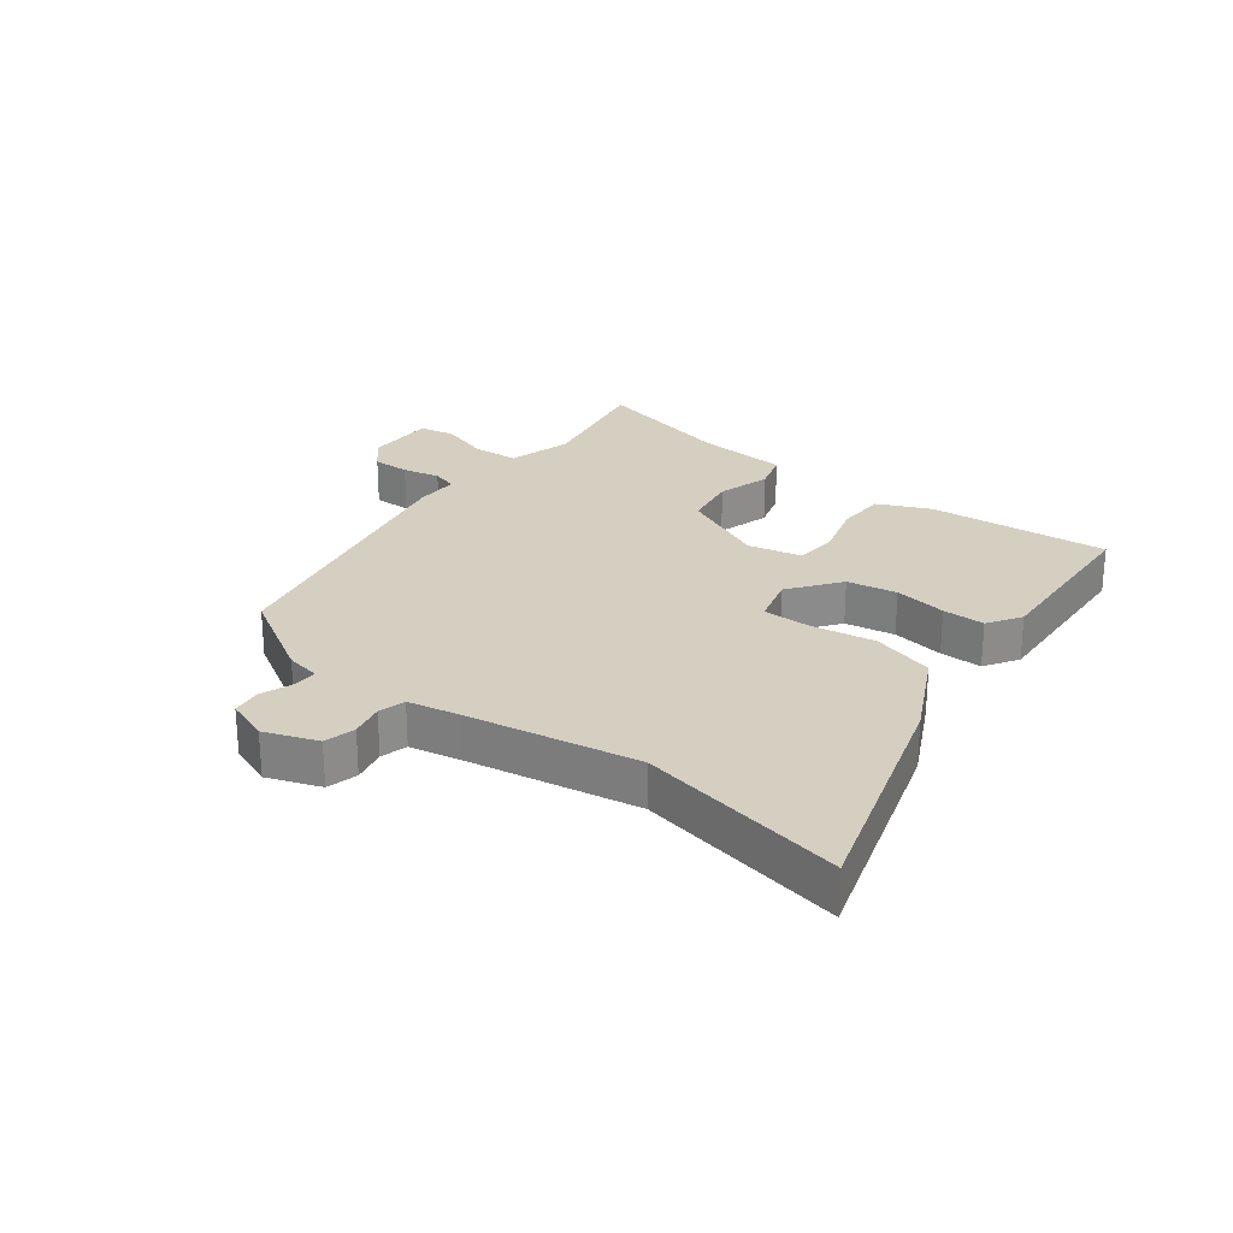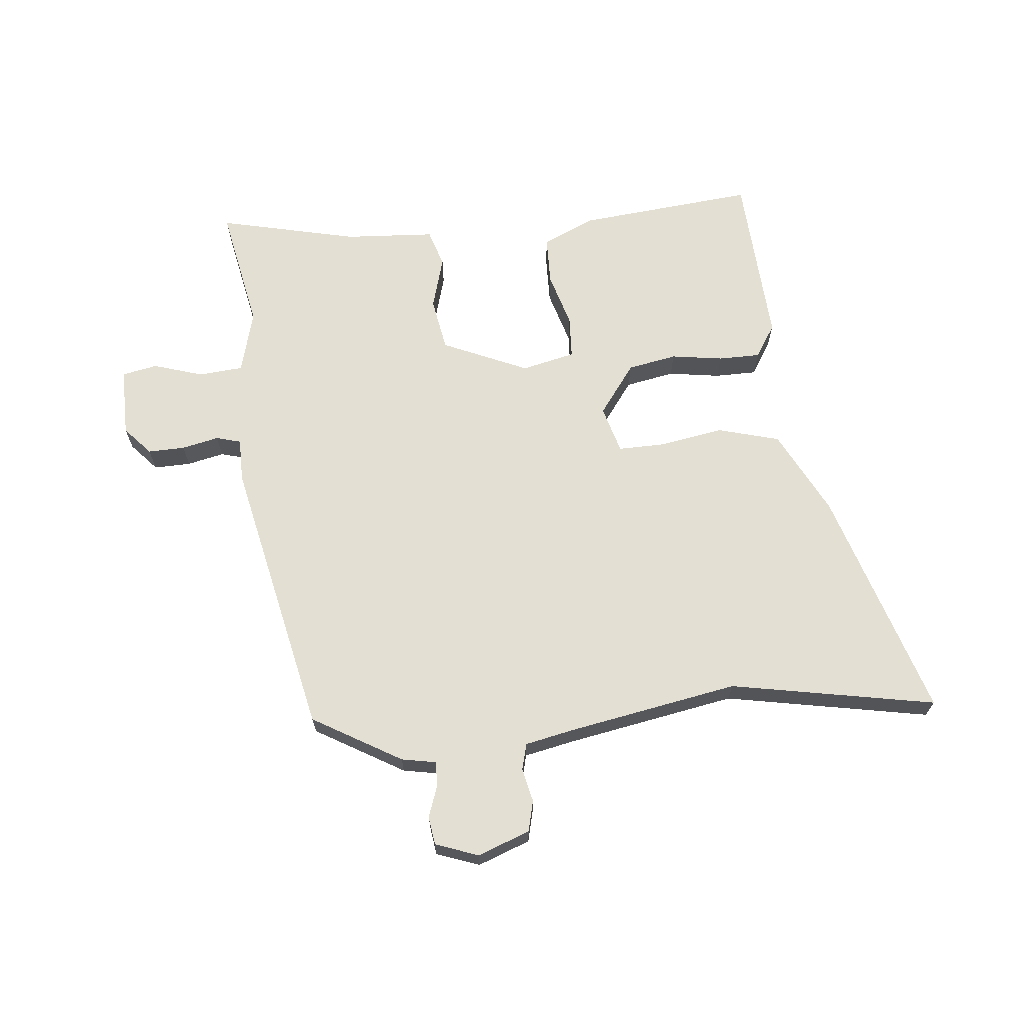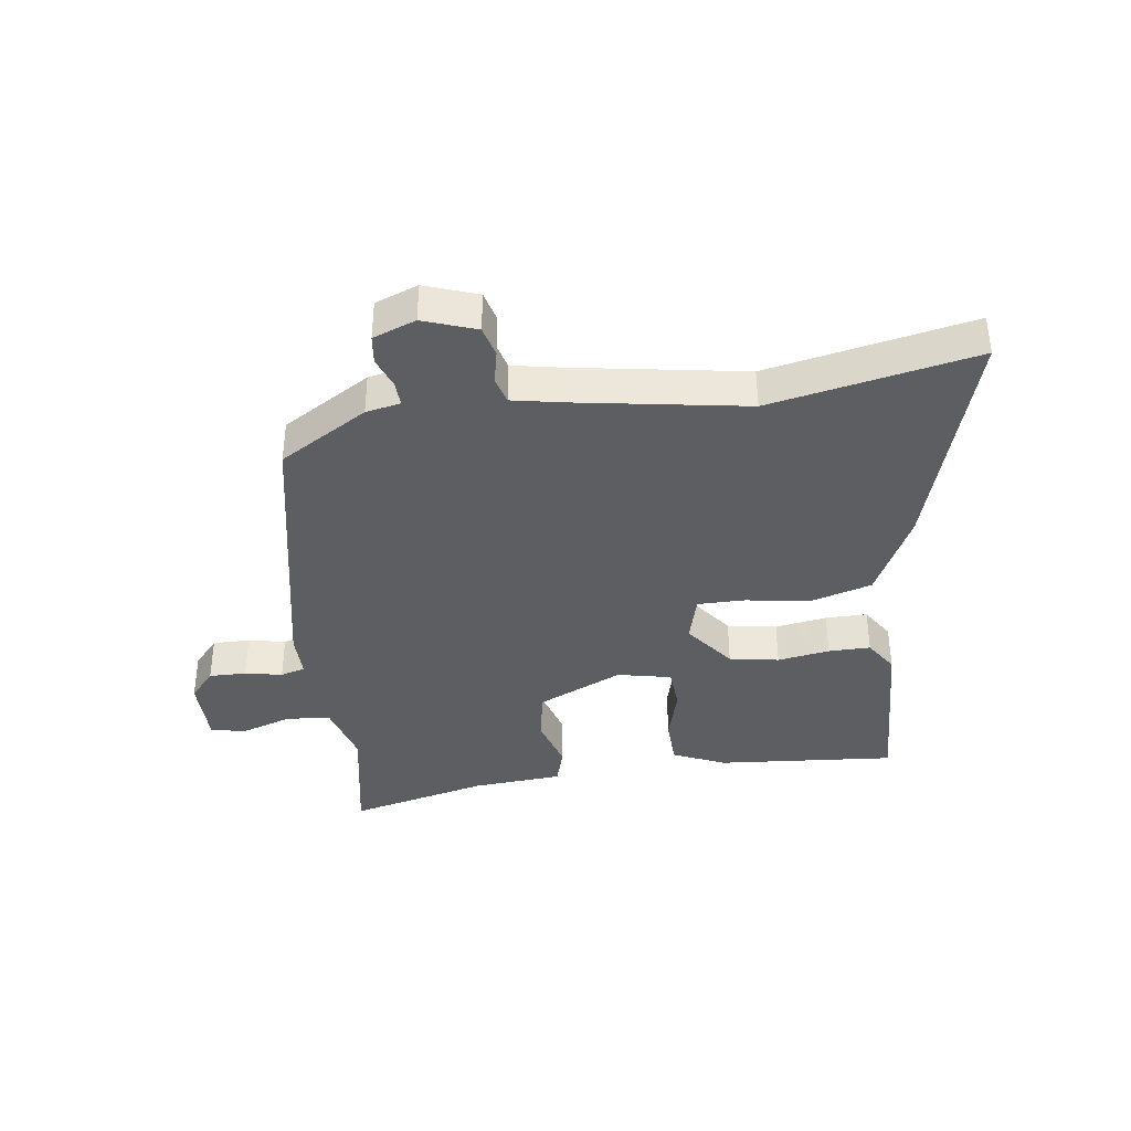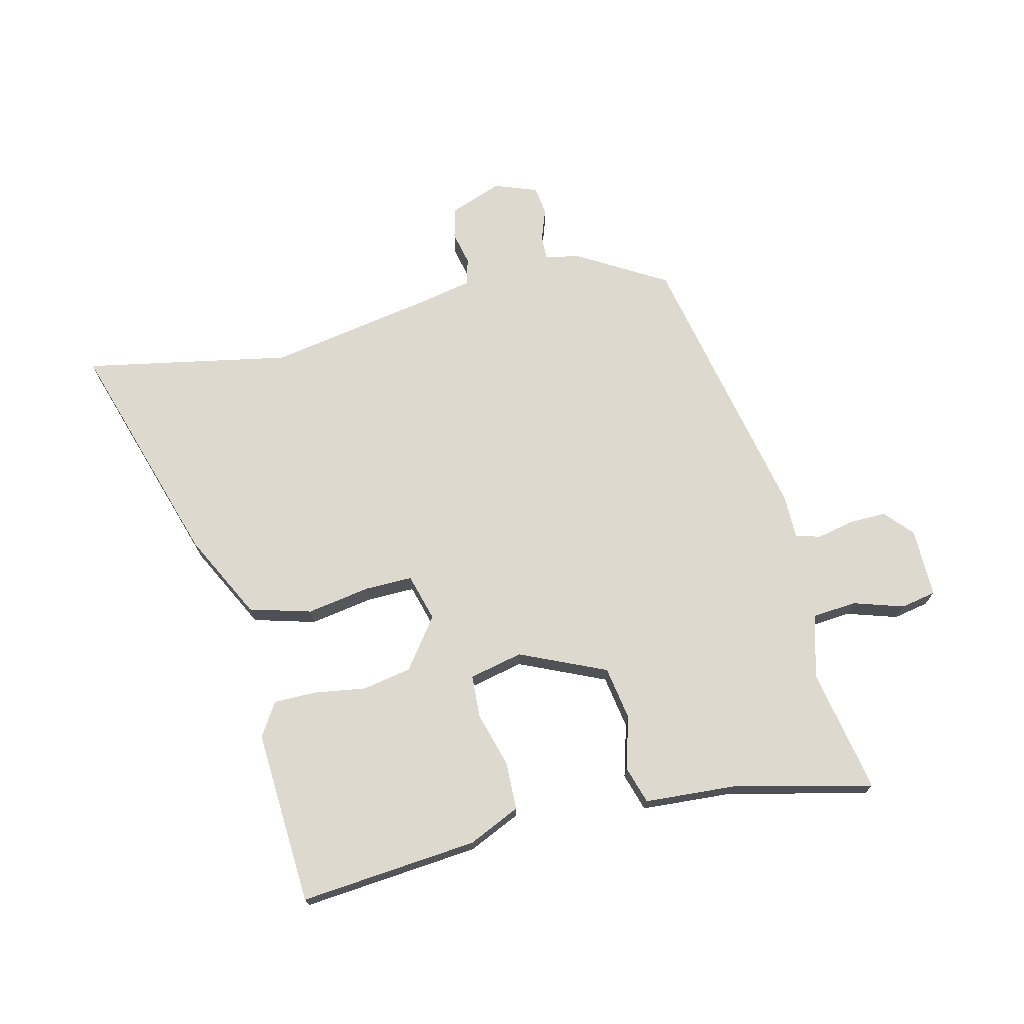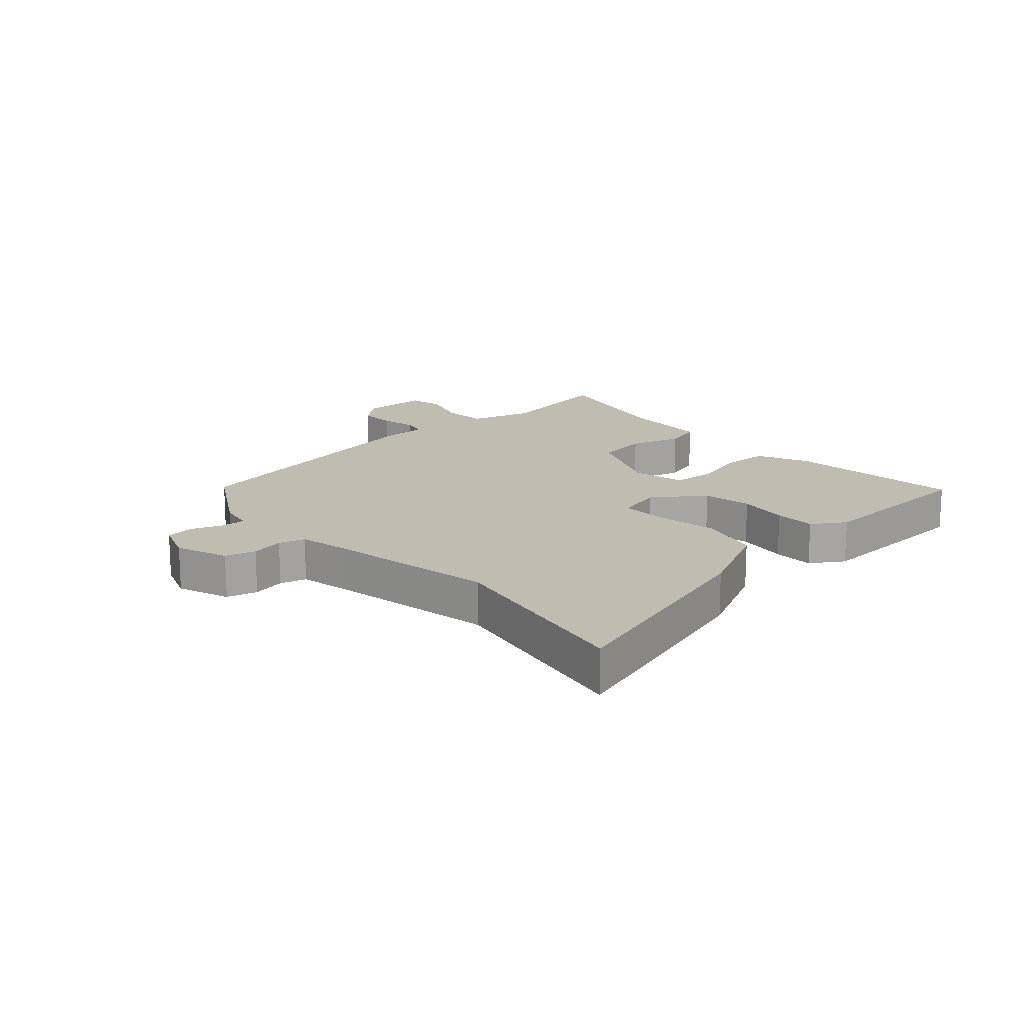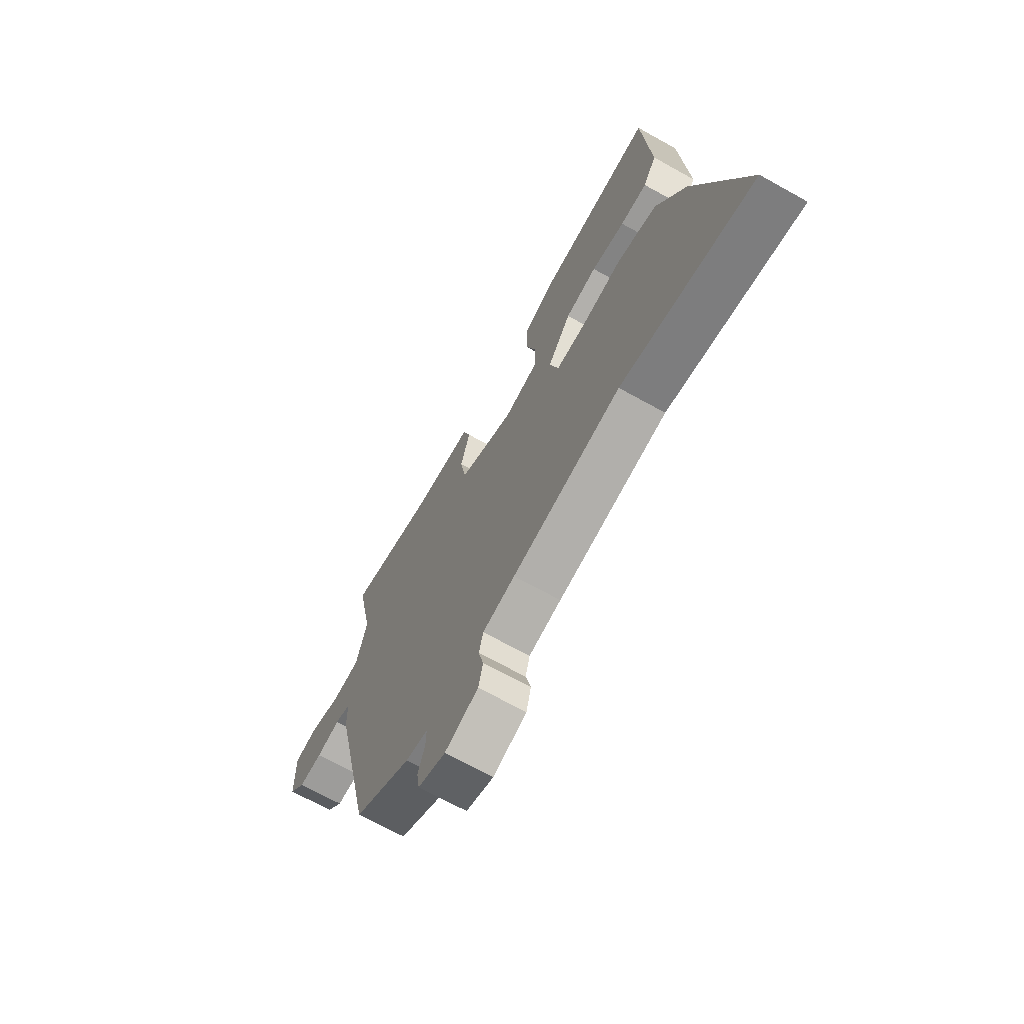
<metadata>
{"format":"obj","ext":"obj","renderer":"f3d","projection":"perspective","resolution":1024,"background":"white","views":[{"elev":25.9,"azim":-141.6,"up":"+Y"},{"elev":67.1,"azim":174.9,"up":"+Y"},{"elev":-38.3,"azim":-170.9,"up":"+Y"},{"elev":71.7,"azim":-12.8,"up":"+Y"},{"elev":16.4,"azim":-131.0,"up":"+Y"},{"elev":-68.5,"azim":-119.2,"up":"+Z"}]}
</metadata>
<code>
v -0.474 0.07 0.501
v -0.181 0.07 0.47
v -0.096 0.07 0.43
v -0.095 0.07 0.35
v -0.122 0.07 0.261
v -0.119 0.07 0.19
v -0.031 0.07 0.169
v 0.111 0.07 0.23
v 0.127 0.07 0.318
v 0.103 0.07 0.405
v 0.123 0.07 0.467
v 0.272 0.07 0.475
v 0.503 0.07 0.526
v 0.461 0.07 0.321
v 0.488 0.07 0.216
v 0.561 0.07 0.209
v 0.644 0.07 0.234
v 0.702 0.07 0.222
v 0.7 0.07 0.108
v 0.658 0.07 0.062
v 0.597 0.07 0.064
v 0.536 0.07 0.078
v 0.495 0.07 0.067
v 0.494 0.07 -0.005
v 0.391 0.07 -0.465
v 0.244 0.07 -0.549
v 0.187 0.07 -0.559
v 0.188 0.07 -0.6
v 0.206 0.07 -0.652
v 0.199 0.07 -0.699
v 0.128 0.07 -0.724
v 0.042 0.07 -0.691
v 0.03 0.07 -0.64
v 0.043 0.07 -0.585
v 0.032 0.07 -0.541
v -0.051 0.07 -0.523
v -0.329 0.07 -0.47
v -0.668 0.07 -0.53
v -0.545 0.07 -0.153
v -0.472 0.07 -0.014
v -0.37 0.07 0.013
v -0.265 0.07 -0.006
v -0.187 0.07 -0.008
v -0.164 0.07 0.07
v -0.224 0.07 0.153
v -0.305 0.07 0.169
v -0.391 0.07 0.157
v -0.46 0.07 0.158
v -0.494 0.07 0.213
v -0.474 0 0.501
v -0.181 0 0.47
v -0.096 0 0.43
v -0.095 0 0.35
v -0.122 0 0.261
v -0.119 0 0.19
v -0.031 0 0.169
v 0.111 0 0.23
v 0.127 0 0.318
v 0.103 0 0.405
v 0.123 0 0.467
v 0.272 0 0.475
v 0.503 0 0.526
v 0.461 0 0.321
v 0.488 0 0.216
v 0.561 0 0.209
v 0.644 0 0.234
v 0.702 0 0.222
v 0.7 0 0.108
v 0.658 0 0.062
v 0.597 0 0.064
v 0.536 0 0.078
v 0.495 0 0.067
v 0.494 0 -0.005
v 0.391 0 -0.465
v 0.244 0 -0.549
v 0.187 0 -0.559
v 0.188 0 -0.6
v 0.206 0 -0.652
v 0.199 0 -0.699
v 0.128 0 -0.724
v 0.042 0 -0.691
v 0.03 0 -0.64
v 0.043 0 -0.585
v 0.032 0 -0.541
v -0.051 0 -0.523
v -0.329 0 -0.47
v -0.668 0 -0.53
v -0.545 0 -0.153
v -0.472 0 -0.014
v -0.37 0 0.013
v -0.265 0 -0.006
v -0.187 0 -0.008
v -0.164 0 0.07
v -0.224 0 0.153
v -0.305 0 0.169
v -0.391 0 0.157
v -0.46 0 0.158
v -0.494 0 0.213
f 46 47 48 49
f 45 46 49 1
f 44 45 1 2
f 39 40 41 42
f 37 38 39 42
f 36 37 42 43
f 35 36 43 44
f 31 32 33 34
f 31 34 35
f 28 29 30 31
f 27 28 31 35
f 23 24 25 26
f 23 26 27 35
f 19 20 21 22
f 17 18 19 22
f 16 17 22 23
f 15 16 23 35
f 12 13 14
f 9 10 11 12
f 8 9 12 14
f 7 8 14 15
f 2 3 4 5
f 2 5 6
f 44 2 6
f 7 15 35 44
f 6 7 44
f 98 97 96 95
f 50 98 95 94
f 51 50 94 93
f 91 90 89 88
f 91 88 87 86
f 92 91 86 85
f 93 92 85 84
f 83 82 81 80
f 84 83 80
f 80 79 78 77
f 84 80 77 76
f 75 74 73 72
f 84 76 75 72
f 71 70 69 68
f 71 68 67 66
f 72 71 66 65
f 84 72 65 64
f 63 62 61
f 61 60 59 58
f 63 61 58 57
f 64 63 57 56
f 54 53 52 51
f 55 54 51
f 55 51 93
f 93 84 64 56
f 93 56 55
f 1 50 51 2
f 2 51 52 3
f 3 52 53 4
f 4 53 54 5
f 5 54 55 6
f 6 55 56 7
f 7 56 57 8
f 8 57 58 9
f 9 58 59 10
f 10 59 60 11
f 11 60 61 12
f 12 61 62 13
f 13 62 63 14
f 14 63 64 15
f 15 64 65 16
f 16 65 66 17
f 17 66 67 18
f 18 67 68 19
f 19 68 69 20
f 20 69 70 21
f 21 70 71 22
f 22 71 72 23
f 23 72 73 24
f 24 73 74 25
f 25 74 75 26
f 26 75 76 27
f 27 76 77 28
f 28 77 78 29
f 29 78 79 30
f 30 79 80 31
f 31 80 81 32
f 32 81 82 33
f 33 82 83 34
f 34 83 84 35
f 35 84 85 36
f 36 85 86 37
f 37 86 87 38
f 38 87 88 39
f 39 88 89 40
f 40 89 90 41
f 41 90 91 42
f 42 91 92 43
f 43 92 93 44
f 44 93 94 45
f 45 94 95 46
f 46 95 96 47
f 47 96 97 48
f 48 97 98 49
f 49 98 50 1

</code>
